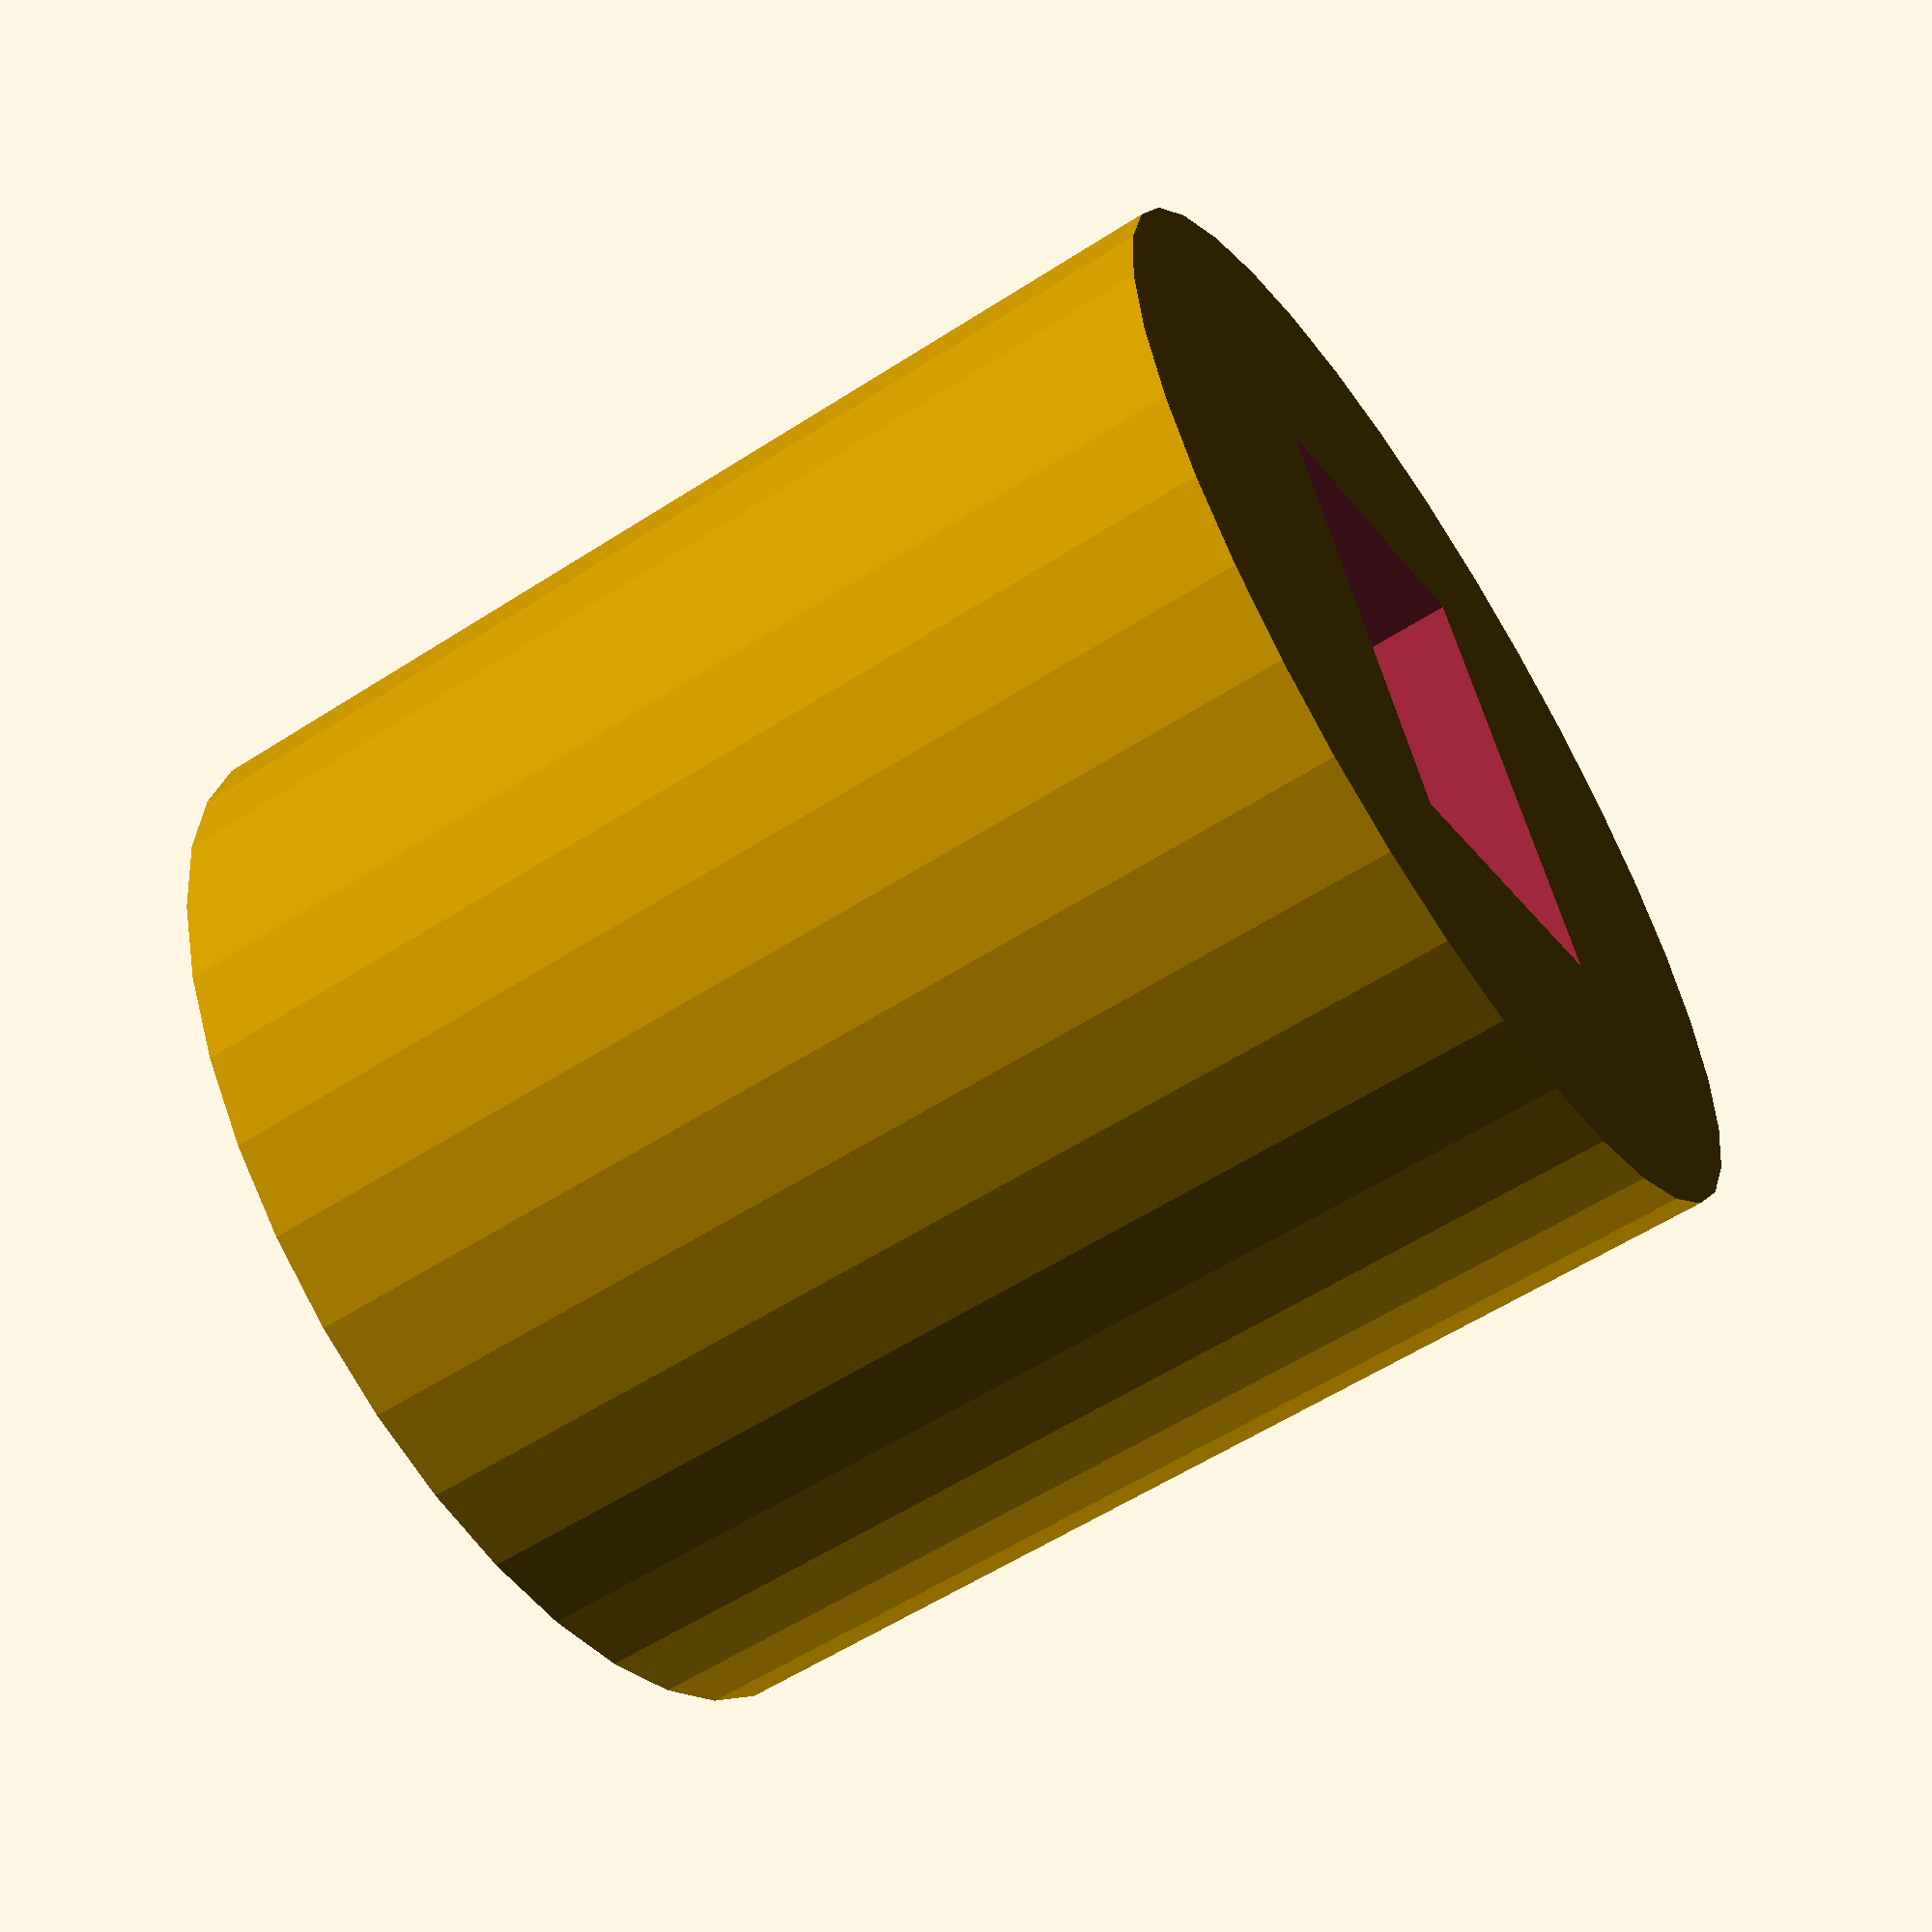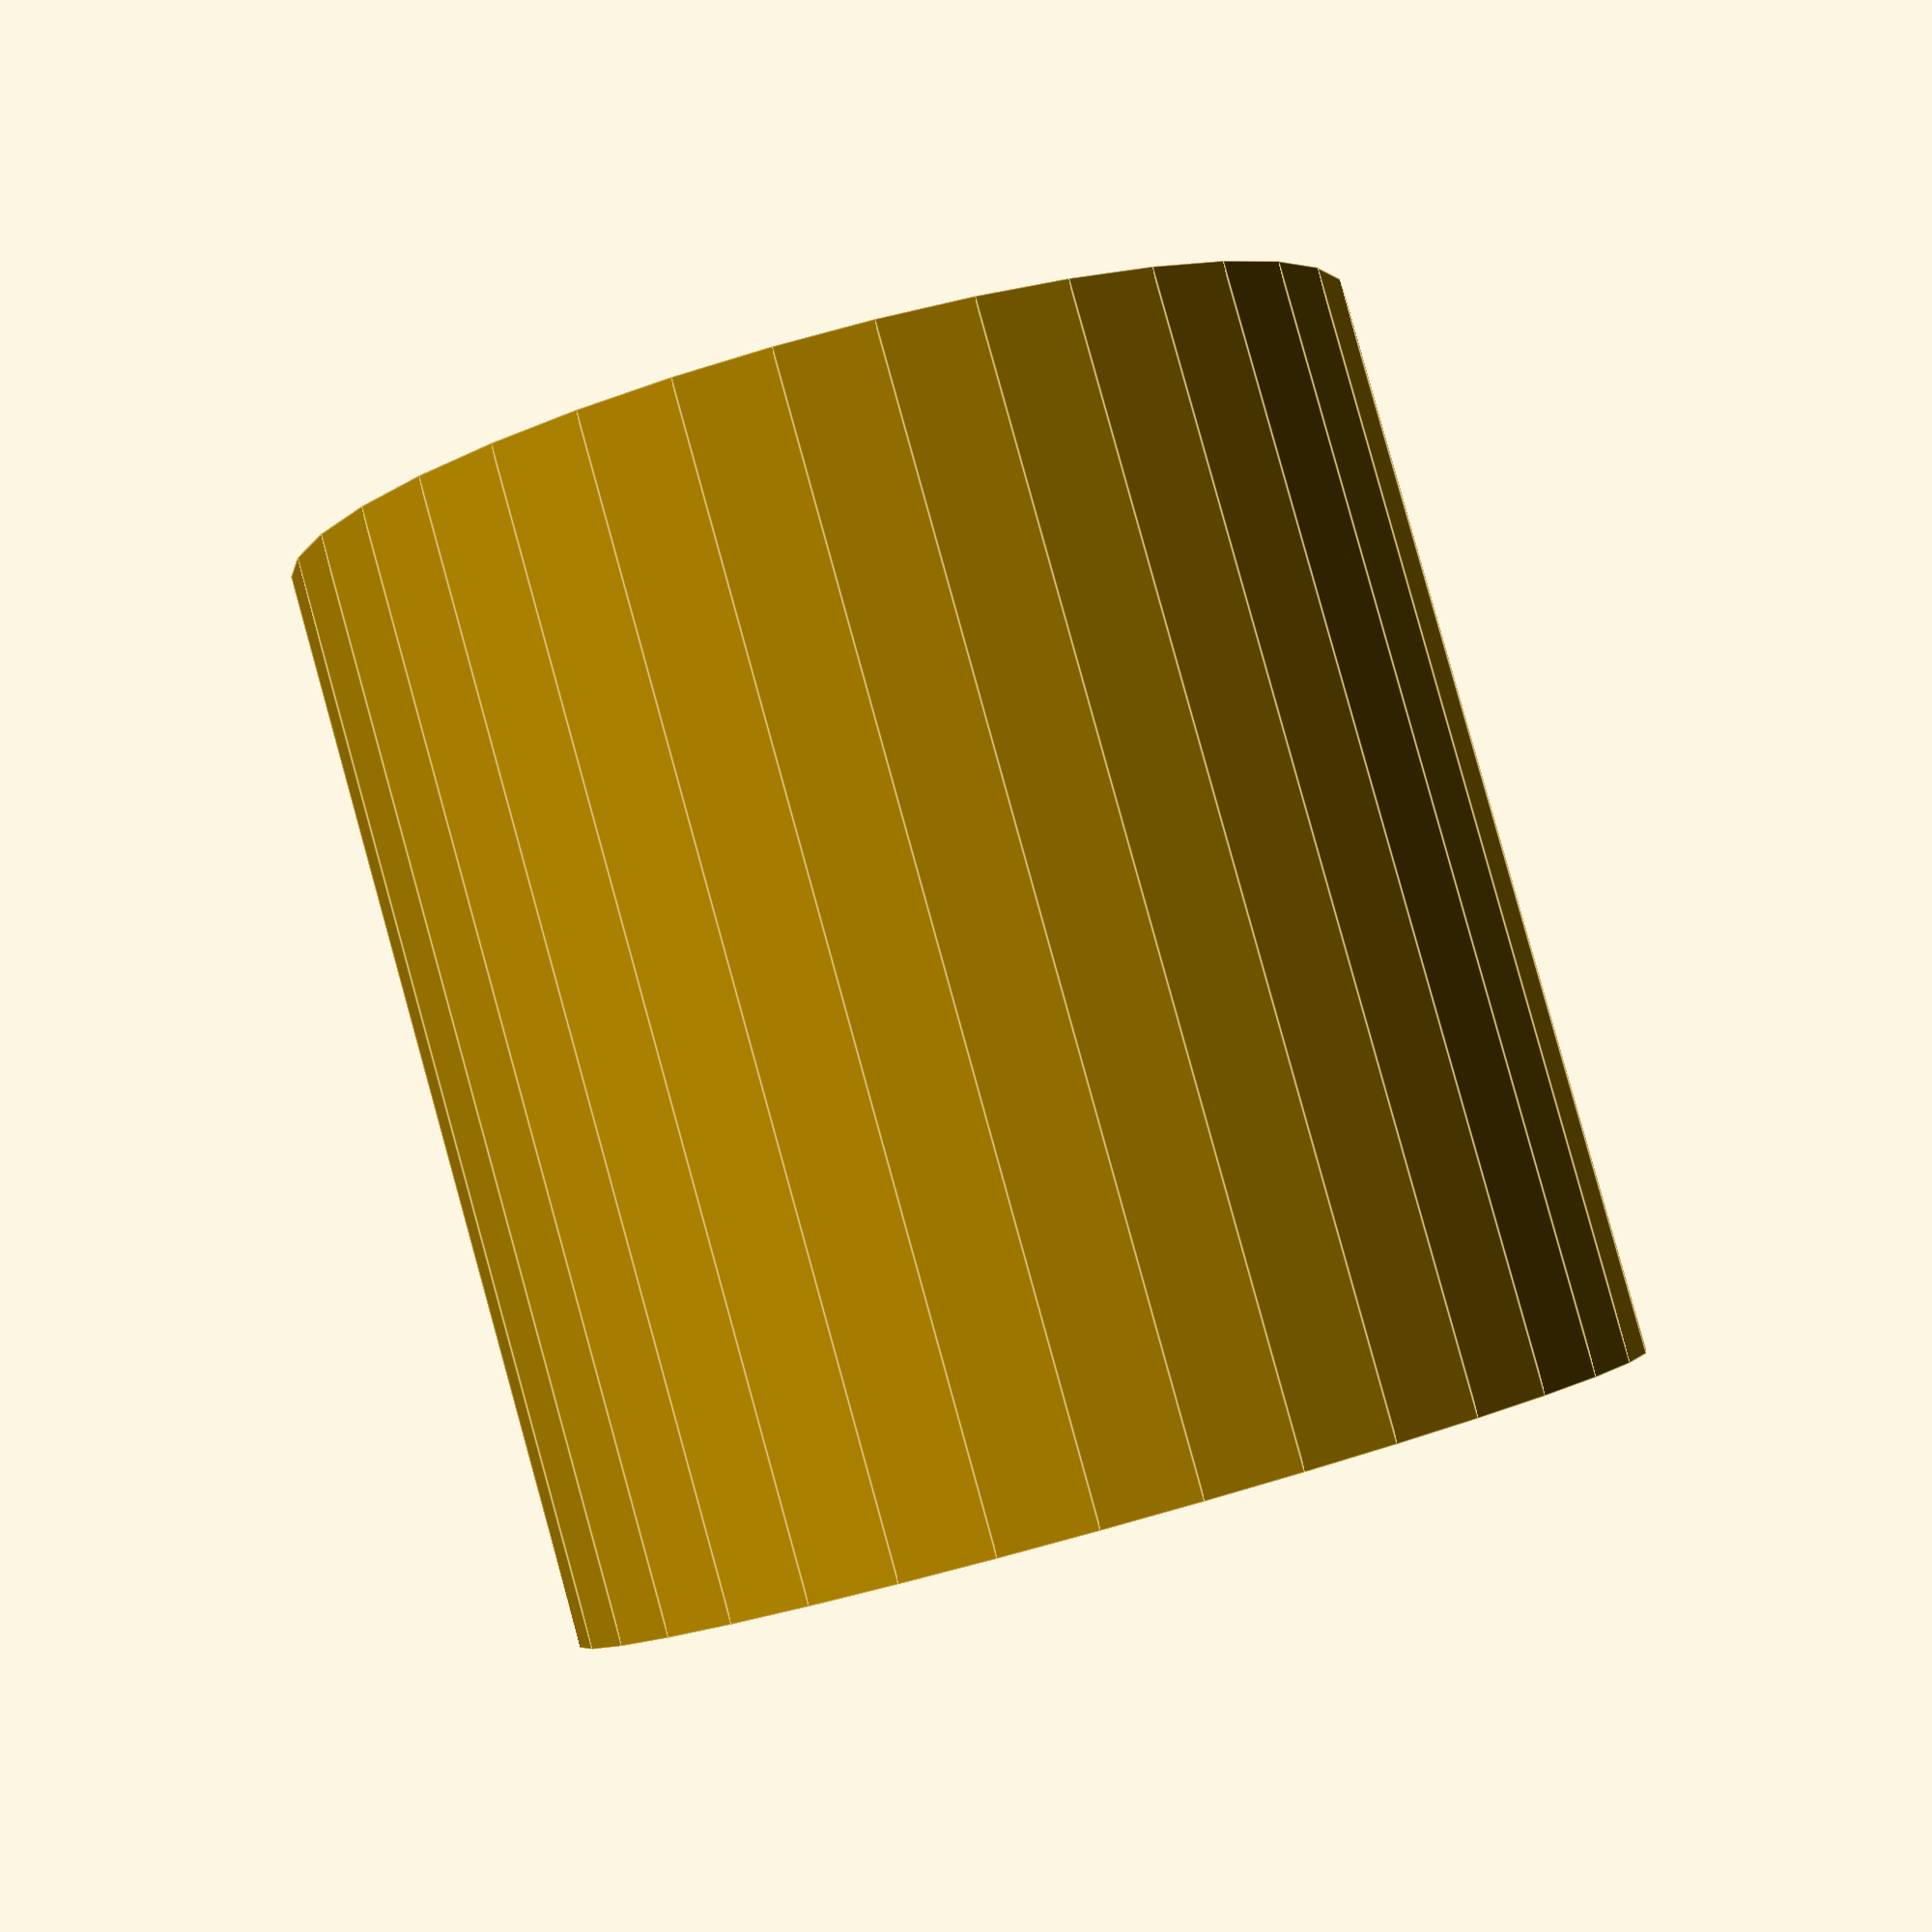
<openscad>
// Push Button Cap for 8mm hole and 3x2mm switch stem

$fn=36;
button_h=7;
button_d=7;

union() {
    difference() {
        translate([0 ,0, button_h/2]) {
            cylinder(button_h, button_d/2, button_d/2, center=true);
        }
        translate([0, 0, 1.99]) {
            cube([3.1, 2.1, 4], center=true);
        }
    }
    color([0,0,1]) {
        difference() {
            translate([0, 0, 2]) {
                cube([4, 4, 0.2], center=true);
            }
            translate([0, 0, 2.5]) {
                cube([3, 2, 10], center=true);
            }
        }
    }
}

</openscad>
<views>
elev=58.3 azim=292.7 roll=123.6 proj=p view=wireframe
elev=93.8 azim=57.0 roll=195.5 proj=p view=edges
</views>
